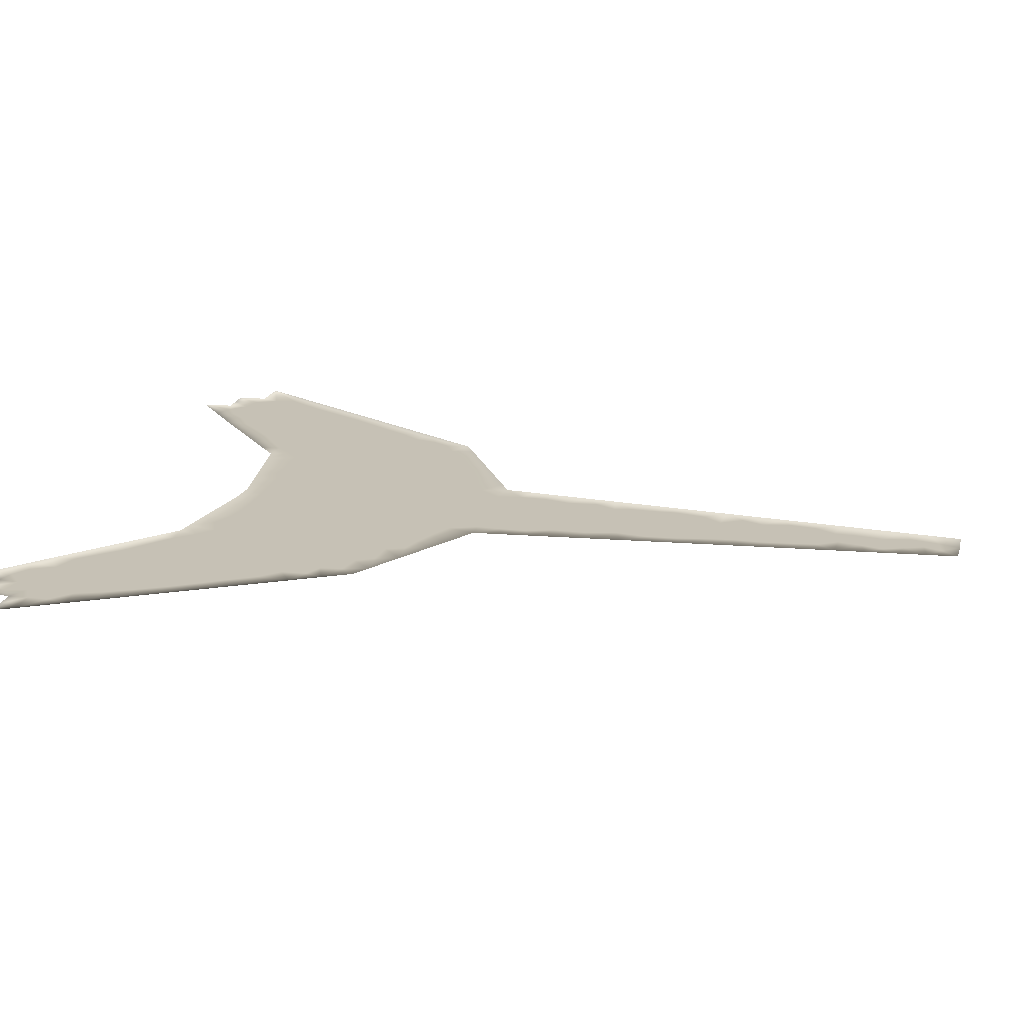
<metadata>
{"format":"obj","ext":"obj","renderer":"f3d","projection":"perspective","resolution":1024,"background":"white","views":[{"elev":18.7,"azim":103.7,"up":"+Y"}]}
</metadata>
<code>
v -90.39 2.381 14.07
v -90.89 2.38 14.84
v -90.08 2.38 14.78
v -89.43 2.38 16.05
v -89.81 2.38 15.43
v -90.28 2.379 16.24
v -88.58 2.38 15.99
v -89.12 2.379 16.61
v -88.52 2.379 16.68
v -87.15 2.38 15.58
v -86.48 2.38 14.95
v -87.3 2.38 14.77
v -90.15 2.378 17.79
v -89.98 2.378 18.78
v -68.04 2.38 14.94
v -68.88 2.38 15.03
v -68.22 2.38 15.61
v -69.62 2.38 15.49
v -69.56 2.379 16.27
v -68.91 2.38 15.8
v -70.28 2.38 16
v -70.98 2.379 16.58
v -70.17 2.379 16.82
v -68.33 2.378 17.89
v -68.16 2.379 16.9
v -68.89 2.378 17.87
v -69.63 2.377 18.85
v -67.54 2.379 16.88
v -67.67 2.38 15.58
v -91.55 2.38 14.85
v -91.35 2.38 15.52
v -90.63 2.38 15.51
v -90.18 2.379 17.12
v -90.84 2.379 16.94
v -90.71 2.378 17.8
v -89.67 2.379 16.83
v -88.58 2.381 14.15
v -89.08 2.381 14.75
v -88.92 2.38 15.29
v -87.93 2.379 17.08
v -88.44 2.378 17.51
v -89.05 2.379 17.24
v -89.64 2.378 17.6
v -89.92 2.382 13.22
v -90.64 2.382 13.32
v -88.39 2.384 10.73
v -87.9 2.384 9.885
v -88.52 2.384 9.722
v -86.98 2.384 9.803
v -86.39 2.384 9.913
v -86.72 2.385 9.074
v -88.1 2.381 13.46
v -87.65 2.381 14.06
v -87.39 2.382 13.25
v -91.28 2.378 17.8
v -92.68 2.379 16.77
v -91.92 2.38 15.49
v -82.22 2.382 12.31
v -81.43 2.382 12.75
v -81.54 2.383 11.82
v -69.23 2.381 14.15
v -69.66 2.381 14.76
v -70.11 2.381 14.01
v -70.42 2.38 15.09
v -68.84 2.379 16.58
v -69.38 2.379 17.16
v -68.68 2.379 17.3
v -68.22 2.379 16.29
v -70 2.378 17.68
v -71.29 2.38 15.03
v -70.9 2.38 15.74
v -72.12 2.379 16.75
v -71.67 2.379 17.14
v -68.93 2.382 13.4
v -69.66 2.382 13.29
v -71.16 2.383 10.79
v -71.03 2.384 9.786
v -71.66 2.384 9.957
v -72.12 2.382 13.31
v -71.88 2.381 14.24
v -71.45 2.381 13.54
v -69.46 2.378 17.86
v -66.93 2.379 16.86
v -71.16 2.378 17.57
v -68.41 2.381 14.3
v -77.75 2.382 12.77
v -77.16 2.383 12.03
v -77.97 2.383 11.94
v -74.78 2.384 9.474
v -73.97 2.385 9.085
v -74.54 2.385 8.774
v -78.93 2.397 -7.042
v -79.58 2.397 -6.68
v -89.47 2.381 13.96
v -91.17 2.381 14.22
v -88.96 2.378 17.93
v -88.8 2.382 12.45
v -88.94 2.383 11.55
v -87.25 2.383 11.64
v -86.49 2.383 11.58
v -86.93 2.384 10.7
v -86.81 2.382 13.07
v -86.22 2.382 13.13
v -86.65 2.382 12.38
v -85.72 2.383 11.57
v -86.08 2.383 10.77
v -86.34 2.38 15.74
v -81.26 2.395 -4.652
v -82.86 2.382 12.91
v -82.12 2.382 12.99
v -82.69 2.383 11.97
v -81.04 2.393 -1.916
v -81.02 2.392 -1.184
v -80.33 2.393 -1.551
v -79.82 2.391 0.6885
v -80.93 2.391 0.2107
v -71.55 2.38 15.74
v -70.58 2.379 17.32
v -70.77 2.382 12.51
v -70.63 2.383 11.62
v -71.49 2.383 11.81
v -73.78 2.383 11.61
v -73.01 2.383 11.63
v -73.27 2.383 10.8
v -73.3 2.382 13.14
v -72.66 2.381 13.69
v -72.69 2.382 13.01
v -72.28 2.383 11.71
v -72.48 2.383 10.86
v -70.65 2.378 18
v -69.98 2.383 11.59
v -75.91 2.383 11.37
v -75.61 2.384 10.61
v -76.18 2.384 10.45
v -78.74 2.387 6.525
v -78.15 2.386 7.32
v -77.93 2.387 6.324
v -91.44 2.379 16.81
v -91.18 2.379 16.21
v -87.79 2.379 16.23
v -87.96 2.38 15.44
v -88.18 2.381 14.75
v -89.45 2.382 12.37
v -89.33 2.382 13.11
v -89.05 2.384 10.62
v -89.58 2.383 11.52
v -88.76 2.382 13.3
v -88.09 2.382 12.67
v -87.72 2.383 10.88
v -88.07 2.383 11.75
v -87.37 2.385 9.224
v -87.43 2.384 10.06
v -86.3 2.385 8.317
v -86.82 2.386 7.834
v -87.17 2.385 8.432
v -85.58 2.384 10.07
v -87.29 2.382 12.45
v -85.4 2.382 12.29
v -84.86 2.383 11.65
v -85.77 2.381 13.79
v -85.41 2.382 13.09
v -85.05 2.381 13.92
v -84.56 2.382 13.35
v -87.48 2.379 16.7
v -87.02 2.379 16.31
v -84.98 2.381 14.58
v -85.76 2.381 14.45
v -85.66 2.38 15.16
v -84.3 2.381 14
v -87.45 2.386 7.925
v -86.92 2.386 7.026
v -83.17 2.381 13.84
v -82.33 2.381 13.72
v -81.48 2.381 13.59
v -80.07 2.382 13.39
v -81.46 2.394 -2.655
v -81.89 2.388 5.231
v -82.74 2.388 4.668
v -82.56 2.387 5.554
v -83.74 2.381 13.92
v -84.06 2.382 12.95
v -83.49 2.382 13
v -80.58 2.4 -11.64
v -80.77 2.399 -9.642
v -79.94 2.398 -9.136
v -80.12 2.399 -10.04
v -79.94 2.395 -5.299
v -80.65 2.396 -5.892
v -80.48 2.395 -4.997
v -81.36 2.394 -3.653
v -80.77 2.395 -4.289
v -67.3 2.379 16.22
v -70.96 2.381 14.25
v -70.51 2.384 10.69
v -70.12 2.382 12.44
v -70.24 2.382 13.17
v -72.08 2.386 7.981
v -72.61 2.386 7.079
v -72.98 2.386 7.555
v -72.25 2.385 9.365
v -72.15 2.384 10.13
v -70.81 2.382 13.37
v -71.82 2.383 10.95
v -71.47 2.382 12.73
v -72.89 2.385 8.268
v -72.75 2.385 9.023
v -72.31 2.385 8.551
v -73.66 2.384 9.952
v -72.85 2.384 9.899
v -74.62 2.383 11.64
v -74.14 2.382 12.33
v -75.02 2.382 13.38
v -74.5 2.381 13.96
v -74.15 2.382 13.14
v -72.26 2.382 12.5
v -75.28 2.381 14.03
v -74.6 2.381 14.62
v -73.75 2.381 14.55
v -73.93 2.38 15.2
v -75.84 2.381 13.95
v -76.41 2.381 13.86
v -76.97 2.381 13.78
v -78.1 2.381 13.6
v -79.22 2.382 13.43
v -78.82 2.4 -11.63
v -78.18 2.395 -4.64
v -77.53 2.381 13.69
v -76.34 2.382 13.21
v -75.6 2.382 12.91
v -76.77 2.388 4.69
v -77.64 2.388 5.281
v -76.88 2.387 5.642
v -77.39 2.386 7.065
v -79.17 2.398 -8.453
v -80.1 2.398 -8.201
v -78.52 2.392 -0.3091
v -78.98 2.392 -1.11
v -78.99 2.391 1.033
v -79.01 2.39 1.725
v -78.29 2.39 1.733
v -78.79 2.39 2.432
v -77.99 2.39 2.684
v -86 2.382 12.35
v -82.49 2.385 8.34
v -82.66 2.386 7.621
v -83.28 2.385 8.077
v -83.98 2.383 11.36
v -83.2 2.383 11.08
v -83.94 2.384 10.42
v -81.95 2.39 2.335
v -82.05 2.389 3.334
v -81.43 2.389 2.818
v -81.2 2.39 1.877
v -80.2 2.39 2.116
v -79.72 2.391 1.356
v -80.63 2.391 1.088
v -73.55 2.382 12.39
v -72.9 2.382 12.42
v -76.32 2.382 12.28
v -75.38 2.383 12.05
v -75.31 2.383 11.23
v -74.75 2.383 10.81
v -75.08 2.384 10.34
v -76.58 2.383 11.29
v -76.75 2.386 7.469
v -77.49 2.385 8.104
v -76.67 2.386 8.036
v -79.09 2.388 5.001
v -78.53 2.387 5.639
v -78.49 2.388 4.745
v -78.01 2.388 4.369
v -77.55 2.39 2.351
v -77.64 2.391 1.353
v -90.11 2.382 12.42
v -87.99 2.385 8.824
v -85.94 2.385 9.211
v -84.78 2.382 12.54
v -80.92 2.381 13.51
v -80.87 2.398 -8.644
v -81.65 2.392 -0.659
v -83.34 2.388 5.005
v -83.32 2.387 5.818
v -84.06 2.382 12.18
v -80.97 2.397 -7.646
v -81.44 2.389 3.653
v -80.74 2.389 3.983
v -80.68 2.389 3.312
v -79.84 2.394 -2.851
v -80.31 2.393 -2.157
v -79.65 2.393 -2.145
v -79.63 2.393 -1.432
v -79.04 2.393 -1.905
v -79.38 2.394 -3.712
v -79.08 2.394 -2.784
v -69.46 2.382 12.49
v -71.56 2.385 8.884
v -73.31 2.385 9.056
v -74.77 2.382 12.56
v -72.19 2.38 15.13
v -72.34 2.38 15.78
v -72.58 2.379 16.36
v -78.66 2.381 13.52
v -78.64 2.382 12.72
v -74.31 2.384 9.99
v -76.18 2.388 5.031
v -76.09 2.387 5.947
v -77.85 2.384 10.32
v -77.42 2.383 11.17
v -79.7 2.4 -11.65
v -79.32 2.396 -5.671
v -78.81 2.396 -6.206
v -80.48 2.387 5.994
v -80.12 2.386 6.752
v -79.56 2.387 5.846
v -79.42 2.387 6.728
v -79.46 2.392 -0.5763
v -79.17 2.391 0.293
v -78.29 2.391 0.732
v -78.46 2.397 -7.637
v -78.55 2.398 -8.636
v -80.12 2.397 -7.491
v -80.53 2.397 -6.782
v -86.62 2.381 13.95
v -85.23 2.383 10.82
v -81.88 2.386 7.965
v -82.13 2.386 7.084
v -81.65 2.385 8.857
v -82.4 2.385 9.152
v -83.11 2.385 8.766
v -82.98 2.384 9.525
v -84.01 2.386 7.782
v -83.98 2.385 8.621
v -84.72 2.384 10.22
v -83.25 2.384 10.14
v -81.56 2.393 -1.657
v -81.29 2.391 0.9021
v -81.75 2.391 0.3391
v -81.85 2.391 1.337
v -80.22 2.392 -0.8573
v -74.07 2.383 10.82
v -77.08 2.382 12.9
v -75.12 2.386 6.76
v -75.37 2.387 6.163
v -77.91 2.385 8.905
v -76.94 2.385 8.941
v -76.04 2.385 8.819
v -76.53 2.384 9.631
v -75.62 2.384 9.709
v -79.2 2.389 3.267
v -80.06 2.388 4.078
v -79.37 2.388 4.176
v -78.92 2.386 7.505
v -77.98 2.389 3.589
v -78.56 2.389 3.896
v -77.82 2.392 -0.6451
v -77.91 2.393 -1.644
v -78.37 2.393 -1.329
v -78.44 2.393 -2.37
v -78.6 2.394 -3.291
v -78 2.394 -2.643
v -84.53 2.387 5.679
v -81.07 2.396 -6.648
v -80.18 2.383 12.06
v -80 2.383 11.37
v -80.78 2.383 11.48
v -80.35 2.384 9.746
v -80.7 2.385 8.97
v -81.22 2.384 9.455
v -81.19 2.384 10.19
v -81.84 2.384 9.726
v -81.43 2.383 10.96
v -82.25 2.383 11.25
v -81.96 2.384 10.45
v -82.52 2.384 9.909
v -81.07 2.385 8.254
v -81.37 2.386 7.35
v -82.89 2.386 6.738
v -82.14 2.388 4.332
v -82.42 2.387 6.218
v -83.51 2.387 6.582
v -84.11 2.387 6.139
v -84.31 2.384 9.544
v -84.69 2.385 8.883
v -84.12 2.386 6.985
v -84.71 2.386 7.325
v -84.73 2.387 6.495
v -85.45 2.386 6.859
v -85.53 2.386 7.804
v -85.06 2.384 9.437
v -85.39 2.385 8.621
v -83.63 2.384 9.488
v -82.69 2.384 10.48
v -80.91 2.382 12.1
v -80.48 2.382 12.75
v -80.67 2.399 -10.64
v -81.16 2.396 -5.65
v -81.32 2.388 4.502
v -81.07 2.388 5.321
v -80.57 2.388 4.666
v -80.86 2.387 6.729
v -80.6 2.386 7.545
v -79.64 2.382 12.72
v -79.4 2.383 12.02
v -79.08 2.383 11.25
v -80.33 2.394 -3.582
v -79.93 2.395 -4.37
v -73.53 2.381 13.88
v -72.76 2.381 14.42
v -72.98 2.38 15.13
v -73.25 2.38 15.78
v -77.37 2.388 4.349
v -75.58 2.388 5.373
v -74.99 2.387 5.714
v -74.39 2.387 6.055
v -73.8 2.387 6.396
v -73.2 2.387 6.737
v -78.64 2.399 -9.634
v -78.73 2.399 -10.63
v -78.37 2.396 -6.638
v -76.95 2.384 10.4
v -74.23 2.385 8.137
v -73.52 2.385 8.172
v -73.82 2.386 7.404
v -74.17 2.386 6.821
v -74.77 2.386 7.406
v -75.58 2.386 7.608
v -75.11 2.385 8.135
v -77.31 2.387 6.138
v -78.43 2.385 8.263
v -77.46 2.384 9.664
v -78.44 2.384 9.603
v -78.84 2.385 8.989
v -78.68 2.383 11.84
v -79.24 2.399 -9.87
v -78.97 2.398 -9.16
v -79.33 2.397 -7.687
v -79.32 2.395 -4.728
v -78.71 2.395 -5.235
v -78.72 2.395 -4.27
v -79.56 2.39 2.461
v -80.39 2.388 5.292
v -79.75 2.386 7.571
v -77.73 2.391 0.3538
v -78.56 2.389 3.136
v -77.46 2.389 3.35
v -79.48 2.399 -10.49
v -79.91 2.4 -10.95
v -84.74 2.385 8.076
v -79.73 2.384 10.54
v -79.34 2.384 9.688
v -79.98 2.396 -6.082
v -83.44 2.386 7.312
v -75.94 2.386 6.768
v -85.73 2.387 6.353
v -85.13 2.387 6.016
v -79.76 2.385 9.039
v -78.27 2.396 -5.639
v -83.94 2.388 5.342
v -80.57 2.384 10.63
v -83.29 2.383 12.05
v -78.72 2.384 10.44
v -76.7 2.387 6.454
v -79.82 2.388 4.969
v -78.09 2.394 -3.642
v -86.33 2.387 6.69
v -80.14 2.385 8.352
v -79.23 2.385 8.347
v -71.82 2.379 16.31
v -84.5 2.383 10.91
v -81.68 2.387 6.5
v -81.38 2.387 5.97
v -81.94 2.387 5.913
v -86.22 2.386 7.494
v -75.29 2.385 8.777
v -79.25 2.4 -11.07
v -79.96 2.389 3.287
v -75.78 2.385 8.219
v -78.28 2.383 11.18
v -81.04 2.392 -0.3414
v -80.48 2.39 2.656
v -80.21 2.391 0.125
v -80.84 2.394 -2.924
v -70.14 2.378 18.42
f 1 2 3
f 4 5 6
f 7 8 9
f 10 11 12
f 15 16 17
f 18 19 20
f 21 22 23
f 2 30 31
f 32 6 5
f 33 34 35
f 4 6 36
f 142 38 39
f 40 9 41
f 42 36 43
f 1 44 45
f 46 47 48
f 49 50 51
f 52 53 54
f 58 59 60
f 16 61 62
f 62 63 193
f 65 66 67
f 65 25 68
f 24 25 67
f 19 18 21
f 66 23 69
f 64 70 71
f 61 74 75
f 76 77 78
f 79 80 81
f 86 87 88
f 89 90 91
f 94 1 3
f 1 95 2
f 3 2 32
f 33 6 34
f 6 33 36
f 41 42 96
f 7 4 8
f 9 8 42
f 97 150 98
f 99 100 101
f 102 103 104
f 100 105 106
f 10 107 11
f 109 110 58
f 112 113 114
f 29 15 17
f 15 85 16
f 17 16 20
f 18 64 21
f 19 21 23
f 21 71 22
f 72 73 468
f 23 22 118
f 119 120 121
f 122 123 124
f 125 126 127
f 123 128 129
f 132 133 134
f 135 136 137
f 31 139 32
f 139 138 34
f 55 34 138
f 94 3 38
f 3 5 38
f 94 38 37
f 5 3 32
f 32 2 31
f 2 95 30
f 31 30 57
f 139 6 32
f 55 35 34
f 35 13 33
f 43 33 13
f 5 39 38
f 39 5 4
f 43 96 42
f 40 140 9
f 140 141 7
f 41 9 42
f 142 37 38
f 7 39 4
f 42 8 36
f 8 4 36
f 43 36 33
f 143 44 144
f 145 146 98
f 97 144 147
f 148 147 52
f 151 47 152
f 153 154 155
f 155 51 153
f 152 101 49
f 50 106 156
f 149 150 99
f 157 54 102
f 105 158 159
f 103 160 161
f 161 162 163
f 140 40 164
f 10 165 107
f 166 167 168
f 169 162 166
f 177 178 179
f 163 180 181
f 182 172 109
f 184 185 186
f 187 188 189
f 190 191 108
f 28 192 68
f 68 17 20
f 18 16 62
f 16 85 61
f 62 61 63
f 18 62 64
f 64 62 193
f 28 68 25
f 192 28 83
f 25 65 67
f 65 19 66
f 67 66 26
f 19 65 20
f 68 20 65
f 24 67 26
f 26 66 82
f 82 66 69
f 66 19 23
f 21 64 71
f 64 193 70
f 71 70 117
f 468 22 117
f 84 22 73
f 130 69 118
f 131 194 120
f 75 195 196
f 197 198 199
f 78 200 201
f 196 119 202
f 202 204 81
f 205 206 207
f 208 124 209
f 209 129 201
f 210 211 122
f 212 213 214
f 214 407 125
f 203 128 121
f 215 127 79
f 213 216 217
f 218 217 219
f 223 227 86
f 222 221 228
f 220 212 229
f 230 231 232
f 238 239 240
f 240 241 242
f 97 98 143
f 99 104 100
f 104 243 100
f 244 245 246
f 247 248 249
f 250 251 252
f 252 480 253
f 480 254 253
f 254 255 256
f 195 120 119
f 257 258 123
f 258 215 128
f 259 260 132
f 261 262 263
f 259 132 264
f 268 269 270
f 269 137 231
f 272 273 240
f 6 139 34
f 44 274 45
f 274 44 143
f 97 147 148
f 47 275 48
f 275 47 151
f 151 49 51
f 49 101 50
f 51 50 276
f 148 54 157
f 54 148 52
f 243 161 158
f 158 161 277
f 140 165 10
f 162 167 166
f 179 281 282
f 277 181 283
f 181 180 182
f 279 284 235
f 285 286 287
f 288 289 290
f 290 291 292
f 293 288 294
f 295 75 74
f 75 295 195
f 296 78 77
f 78 296 200
f 202 119 204
f 297 209 206
f 206 209 200
f 298 214 211
f 257 214 125
f 215 79 204
f 81 204 79
f 80 299 70
f 407 213 218
f 468 301 72
f 302 223 303
f 229 298 260
f 228 229 259
f 263 304 89
f 305 232 306
f 307 478 308
f 93 310 311
f 312 313 314
f 237 316 236
f 236 317 318
f 234 319 320
f 93 321 322
f 143 144 97
f 150 46 98
f 46 150 149
f 145 98 46
f 149 99 101
f 99 157 104
f 157 102 104
f 102 323 103
f 104 103 243
f 101 100 106
f 100 243 105
f 106 105 324
f 12 11 323
f 325 326 245
f 327 244 328
f 328 329 330
f 246 331 332
f 159 283 247
f 109 173 110
f 249 248 334
f 335 280 113
f 482 112 289
f 336 337 338
f 479 481 339
f 120 194 76
f 76 121 120
f 121 76 203
f 196 195 119
f 340 122 124
f 122 257 123
f 257 125 258
f 124 123 129
f 123 258 128
f 129 128 203
f 299 300 117
f 227 222 341
f 341 228 259
f 132 260 261
f 210 340 262
f 133 261 263
f 266 344 345
f 346 347 348
f 349 476 351
f 314 315 135
f 135 352 136
f 269 135 137
f 353 354 271
f 355 356 357
f 358 359 294
f 236 357 237
f 358 356 360
f 95 1 45
f 1 94 44
f 144 44 94
f 274 143 146
f 98 146 143
f 147 144 94
f 94 37 147
f 52 147 37
f 97 148 150
f 145 46 48
f 46 149 47
f 152 47 149
f 275 151 155
f 155 151 51
f 153 51 276
f 151 152 49
f 152 149 101
f 276 50 156
f 50 101 106
f 156 106 324
f 150 157 99
f 157 150 148
f 53 52 37
f 54 323 102
f 323 54 53
f 324 105 159
f 105 243 158
f 159 158 277
f 243 103 161
f 103 323 160
f 277 161 163
f 161 160 162
f 163 162 169
f 53 12 323
f 141 140 10
f 140 164 165
f 323 167 160
f 167 323 11
f 11 168 167
f 168 11 107
f 160 167 162
f 363 364 365
f 366 367 368
f 369 368 370
f 60 371 372
f 373 370 374
f 375 376 325
f 245 326 377
f 177 378 178
f 179 178 281
f 380 282 381
f 382 332 383
f 331 384 385
f 384 381 386
f 385 386 387
f 388 387 473
f 389 156 333
f 390 389 383
f 389 333 382
f 382 249 391
f 159 277 283
f 277 163 181
f 163 169 180
f 283 181 182
f 334 248 392
f 248 111 372
f 60 59 393
f 59 278 394
f 184 186 395
f 396 189 188
f 188 322 362
f 378 177 397
f 177 471 398
f 397 398 399
f 471 470 400
f 376 375 401
f 394 175 402
f 364 403 404
f 191 405 406
f 339 481 316
f 20 16 18
f 85 74 61
f 295 131 195
f 120 195 131
f 61 75 63
f 196 63 75
f 194 77 76
f 296 197 207
f 76 78 203
f 201 203 78
f 202 63 196
f 119 121 204
f 63 202 193
f 81 193 202
f 197 199 205
f 205 297 206
f 207 206 200
f 297 208 209
f 208 340 124
f 209 124 129
f 201 129 203
f 340 210 122
f 210 298 211
f 122 211 257
f 298 212 214
f 212 216 213
f 214 213 407
f 257 211 214
f 128 215 121
f 204 121 215
f 193 81 80
f 193 80 70
f 70 299 117
f 218 408 407
f 217 218 213
f 409 219 410
f 219 409 218
f 117 300 468
f 300 410 301
f 224 302 303
f 86 341 87
f 88 87 308
f 308 264 420
f 221 220 228
f 220 216 212
f 229 212 298
f 260 298 210
f 134 133 348
f 133 263 348
f 263 262 304
f 262 340 304
f 91 90 421
f 90 297 422
f 422 199 423
f 425 424 342
f 426 427 425
f 305 230 232
f 230 411 231
f 232 231 428
f 233 137 136
f 266 136 429
f 307 420 430
f 403 433 404
f 175 224 402
f 417 434 435
f 319 436 92
f 437 187 406
f 438 437 439
f 286 350 287
f 441 398 312
f 313 401 442
f 315 442 352
f 443 236 318
f 318 238 240
f 241 239 440
f 272 240 242
f 242 241 444
f 242 353 445
f 226 438 439
f 419 92 311
f 446 447 186
f 244 246 329
f 285 287 252
f 242 445 272
f 141 39 7
f 369 373 371
f 448 385 388
f 397 286 285
f 366 449 450
f 86 88 303
f 425 427 421
f 421 423 425
f 93 451 310
f 313 315 314
f 417 418 434
f 141 10 12
f 325 244 327
f 380 384 452
f 329 391 330
f 159 247 469
f 112 176 335
f 113 479 339
f 116 481 479
f 210 262 261
f 132 134 264
f 343 453 342
f 347 346 345
f 349 444 241
f 357 292 237
f 141 142 39
f 142 141 12
f 363 393 394
f 393 363 365
f 366 368 369
f 373 392 372
f 392 373 374
f 379 282 377
f 391 332 382
f 384 386 385
f 153 390 388
f 156 324 333
f 172 173 109
f 186 185 434
f 191 189 108
f 396 108 189
f 286 399 350
f 363 403 364
f 456 450 432
f 482 289 288
f 316 481 317
f 294 290 292
f 227 341 86
f 348 89 474
f 308 420 307
f 303 433 403
f 434 185 435
f 310 437 438
f 400 401 313
f 315 352 135
f 239 241 240
f 438 226 457
f 377 452 245
f 246 245 452
f 452 331 246
f 244 329 328
f 247 249 469
f 378 285 251
f 252 251 285
f 253 250 252
f 250 253 338
f 253 254 256
f 256 255 115
f 336 256 116
f 261 133 132
f 259 264 87
f 266 345 267
f 346 477 267
f 273 318 240
f 318 273 443
f 459 371 365
f 371 459 369
f 369 370 373
f 365 371 60
f 179 282 379
f 326 379 377
f 331 385 448
f 385 387 388
f 388 390 448
f 276 389 390
f 180 172 182
f 283 182 460
f 59 174 278
f 184 279 185
f 321 235 284
f 378 397 285
f 397 399 286
f 252 287 480
f 459 449 366
f 450 449 461
f 456 366 450
f 114 291 290
f 290 289 114
f 292 291 237
f 294 288 290
f 223 86 303
f 229 260 259
f 423 424 425
f 91 421 427
f 306 232 462
f 462 232 428
f 462 233 265
f 88 308 478
f 451 187 310
f 187 451 188
f 436 321 92
f 311 92 93
f 441 314 463
f 314 441 312
f 313 442 315
f 463 314 268
f 316 317 236
f 317 238 318
f 319 234 436
f 435 320 417
f 320 435 234
f 235 321 436
f 451 322 188
f 322 451 93
f 375 325 327
f 325 245 244
f 452 377 380
f 380 381 384
f 452 384 331
f 328 330 374
f 329 332 391
f 332 329 246
f 392 374 334
f 391 334 330
f 460 109 111
f 280 479 113
f 482 176 112
f 113 112 335
f 289 112 114
f 337 336 116
f 256 336 253
f 338 253 336
f 113 339 114
f 408 409 299
f 222 228 341
f 341 259 87
f 260 210 261
f 462 265 453
f 453 265 426
f 345 344 430
f 347 345 430
f 347 134 348
f 444 349 354
f 268 314 269
f 135 269 314
f 352 429 136
f 353 444 354
f 443 355 236
f 357 236 355
f 357 358 292
f 294 292 358
f 359 360 464
f 360 359 358
f 356 358 357
f 275 155 170
f 365 364 459
f 60 393 365
f 369 459 366
f 367 327 368
f 327 367 375
f 368 327 370
f 328 370 327
f 372 371 373
f 374 370 328
f 458 282 281
f 282 458 381
f 361 381 458
f 448 332 331
f 332 448 383
f 390 383 448
f 381 361 386
f 455 386 361
f 386 455 387
f 454 387 455
f 387 454 465
f 465 473 387
f 171 473 465
f 171 170 154
f 153 276 390
f 276 156 389
f 383 389 382
f 382 333 249
f 391 249 334
f 460 182 109
f 392 248 372
f 372 111 58
f 372 58 60
f 58 110 59
f 393 59 394
f 394 278 175
f 309 183 447
f 395 447 183
f 321 284 322
f 362 322 284
f 396 188 362
f 376 401 400
f 398 471 312
f 350 476 287
f 463 399 441
f 399 463 350
f 268 351 463
f 375 367 466
f 466 367 456
f 459 364 449
f 363 402 403
f 402 363 394
f 449 404 461
f 404 449 364
f 466 456 467
f 432 467 456
f 450 461 431
f 467 432 429
f 191 190 405
f 406 405 293
f 288 405 482
f 405 288 293
f 114 339 291
f 316 291 339
f 481 115 317
f 291 316 237
f 293 294 359
f 296 207 200
f 197 205 207
f 80 79 126
f 80 408 299
f 433 303 88
f 308 87 264
f 420 264 134
f 228 220 229
f 348 263 89
f 474 89 91
f 304 340 208
f 90 208 297
f 421 90 422
f 422 297 205
f 422 205 199
f 198 416 199
f 423 199 416
f 416 415 424
f 424 423 416
f 422 423 421
f 415 414 424
f 342 424 414
f 414 413 343
f 343 342 414
f 426 425 342
f 91 427 474
f 413 412 343
f 306 343 412
f 412 305 306
f 420 134 347
f 347 430 420
f 431 430 344
f 344 432 431
f 432 344 429
f 433 478 404
f 303 402 224
f 402 303 403
f 435 185 234
f 235 234 185
f 437 310 187
f 406 187 189
f 438 311 310
f 359 439 293
f 239 254 440
f 476 440 480
f 354 351 270
f 270 351 268
f 471 400 312
f 313 312 400
f 466 401 375
f 401 466 442
f 442 467 352
f 467 442 466
f 429 352 467
f 238 255 239
f 254 239 255
f 242 444 353
f 445 353 411
f 464 439 359
f 439 464 226
f 92 419 319
f 457 311 438
f 311 457 419
f 418 225 475
f 270 269 231
f 31 57 56
f 118 22 84
f 125 127 258
f 140 7 9
f 154 170 155
f 376 326 325
f 177 398 397
f 130 118 84
f 118 69 23
f 127 126 79
f 247 283 460
f 460 111 248
f 270 231 271
f 411 271 231
f 142 12 53
f 200 209 201
f 233 428 137
f 258 127 215
f 409 410 300
f 266 429 344
f 353 271 411
f 37 142 53
f 470 471 472
f 186 447 395
f 398 441 399
f 367 366 456
f 125 407 126
f 408 218 409
f 304 208 90
f 428 231 137
f 304 90 89
f 450 431 432
f 348 474 346
f 267 345 346
f 235 185 279
f 462 428 233
f 307 430 431
f 321 93 92
f 460 248 247
f 299 409 300
f 349 351 354
f 271 354 270
f 388 473 153
f 330 334 374
f 171 154 473
f 126 407 408
f 80 126 408
f 437 406 293
f 293 439 437
f 446 475 447
f 434 446 186
f 22 468 73
f 117 22 71
f 233 136 266
f 324 469 333
f 376 470 326
f 471 177 472
f 179 472 177
f 470 376 400
f 468 300 301
f 436 234 235
f 159 469 324
f 342 453 426
f 377 282 380
f 469 249 333
f 326 470 379
f 453 343 306
f 426 267 477
f 350 463 351
f 189 191 406
f 426 477 427
f 418 475 446
f 379 472 179
f 472 379 470
f 256 115 481
f 453 306 462
f 473 154 153
f 225 309 475
f 447 475 309
f 110 173 174
f 476 350 351
f 434 418 446
f 110 174 59
f 476 349 440
f 267 426 265
f 461 478 307
f 478 433 88
f 404 478 461
f 115 255 238
f 461 307 431
f 317 115 238
f 267 265 266
f 190 176 482
f 241 440 349
f 346 474 477
f 427 477 474
f 17 192 29
f 190 482 405
f 27 82 483
f 109 58 111
f 116 479 337
f 479 280 337
f 480 440 254
f 287 476 480
f 139 56 138
f 31 56 139
f 256 481 116
f 265 233 266
f 68 192 17
f 96 43 14
f 130 483 69
f 13 14 43
f 483 82 69

</code>
